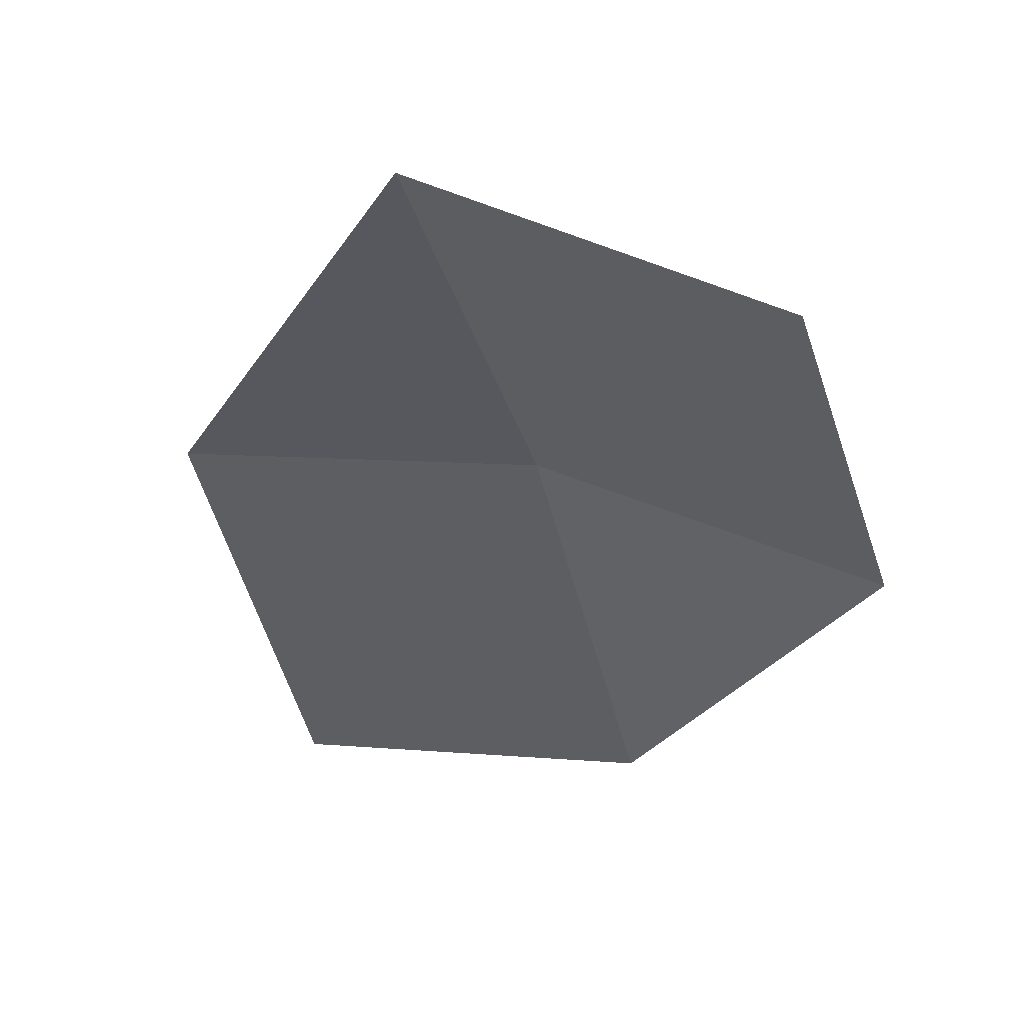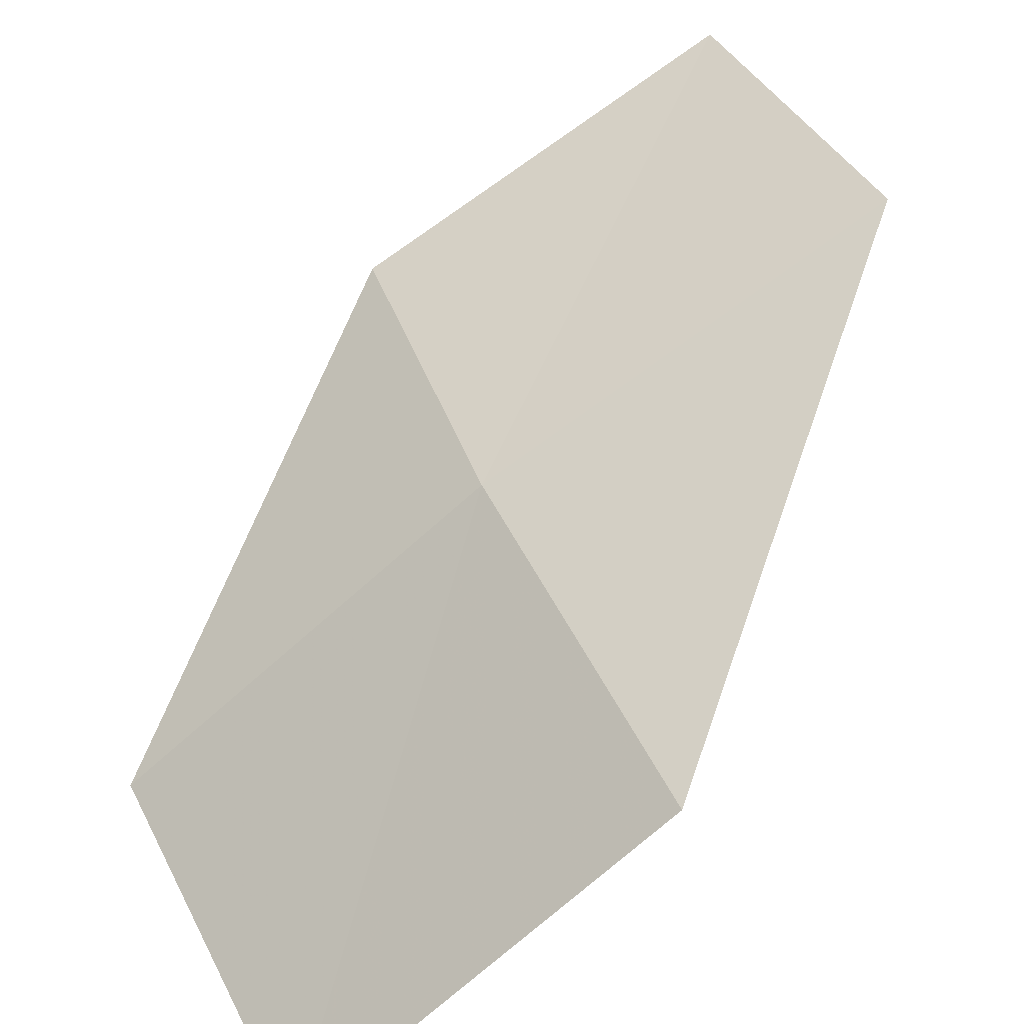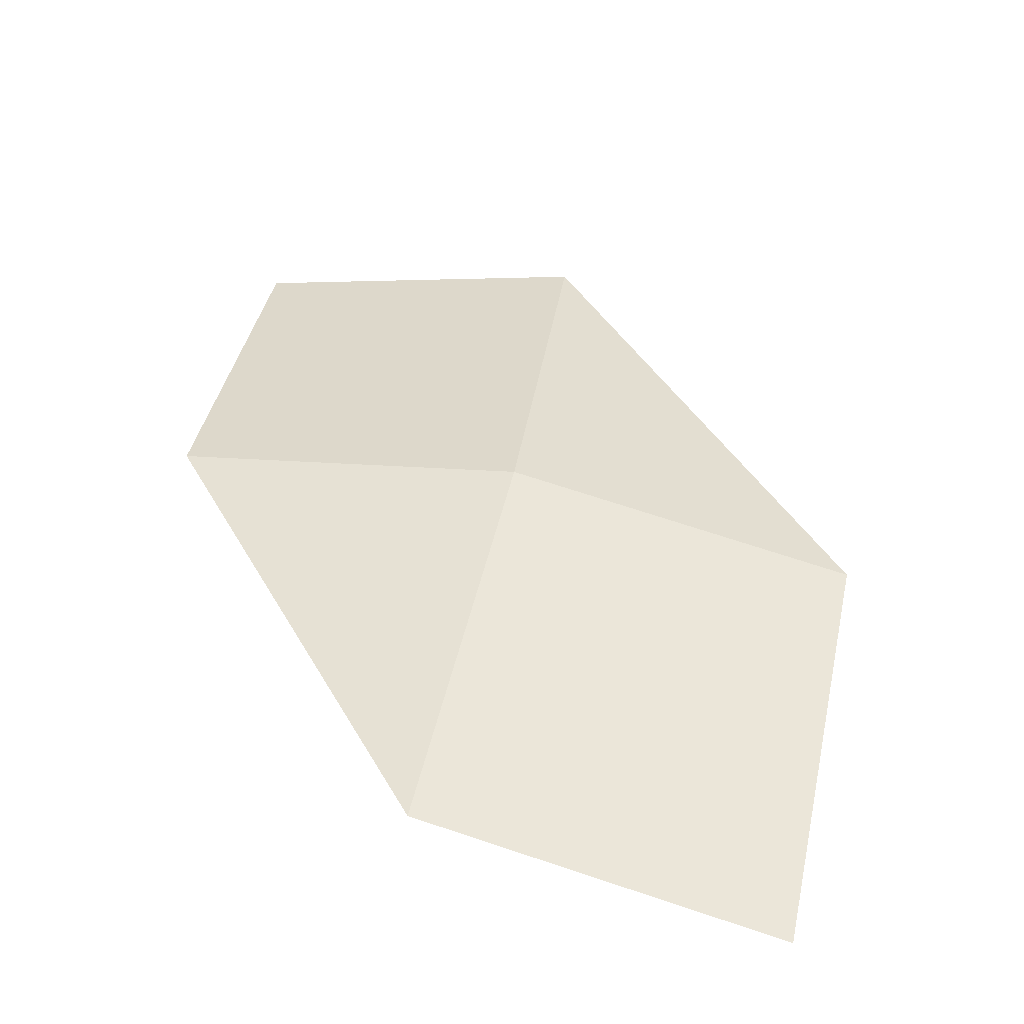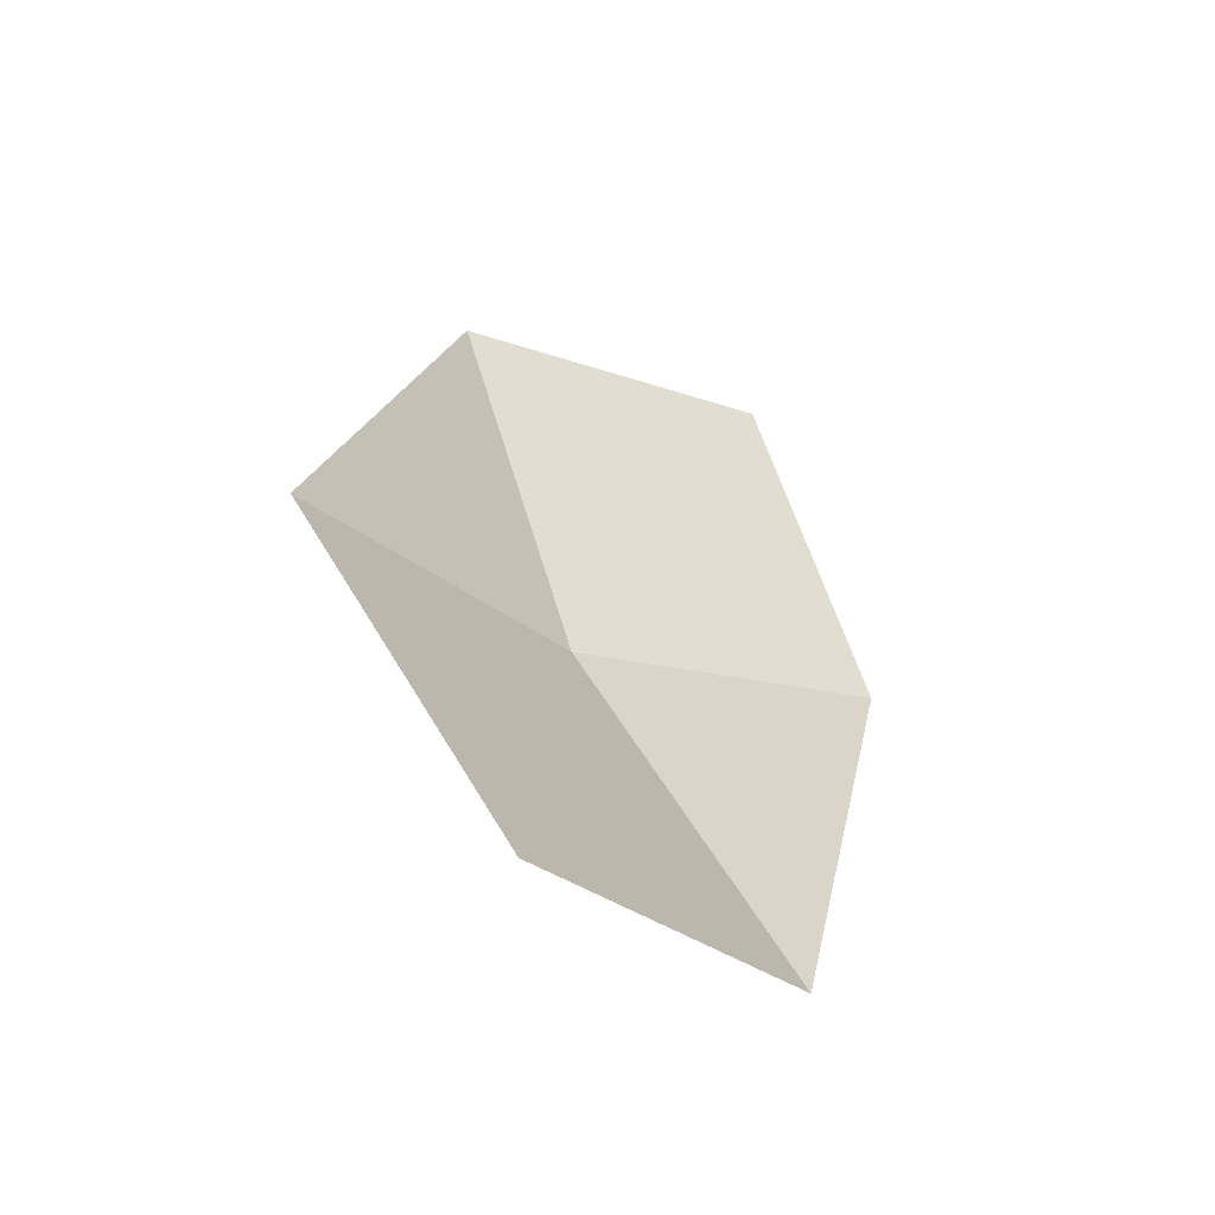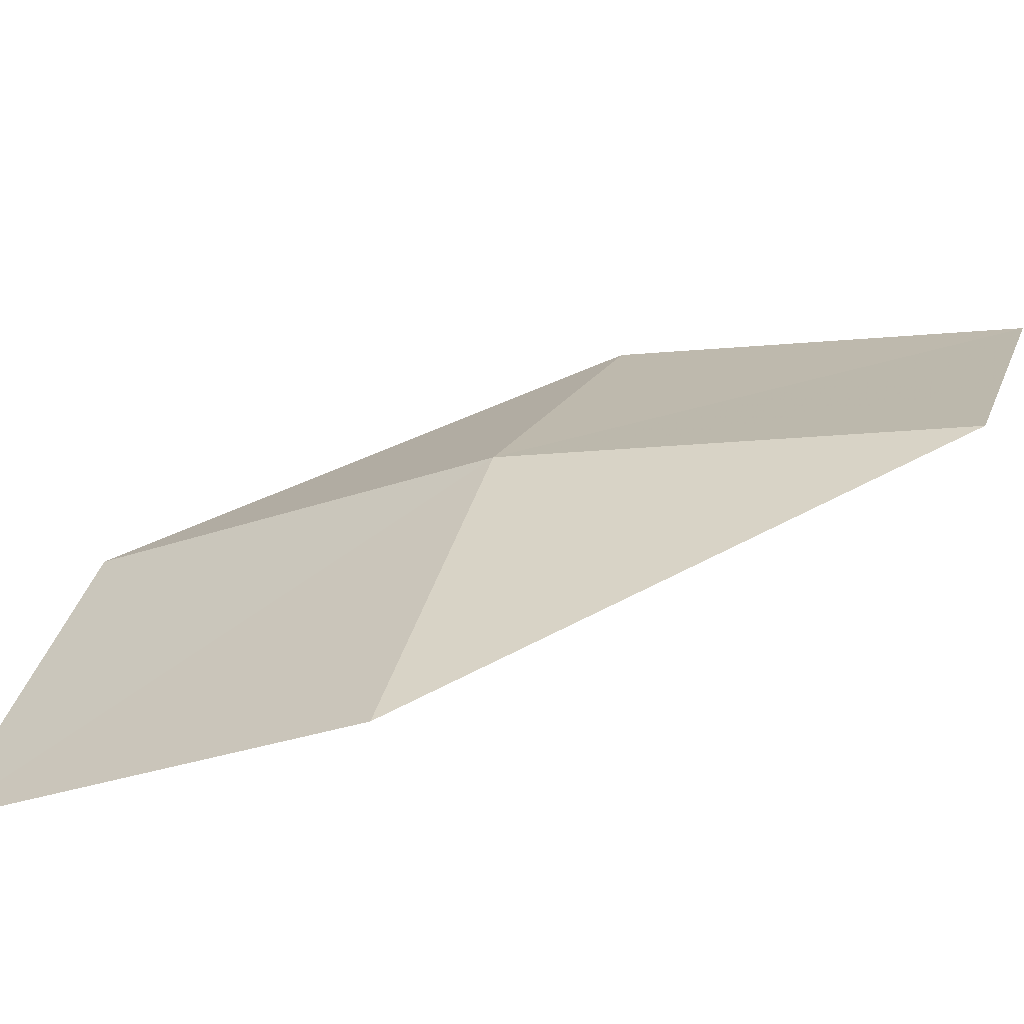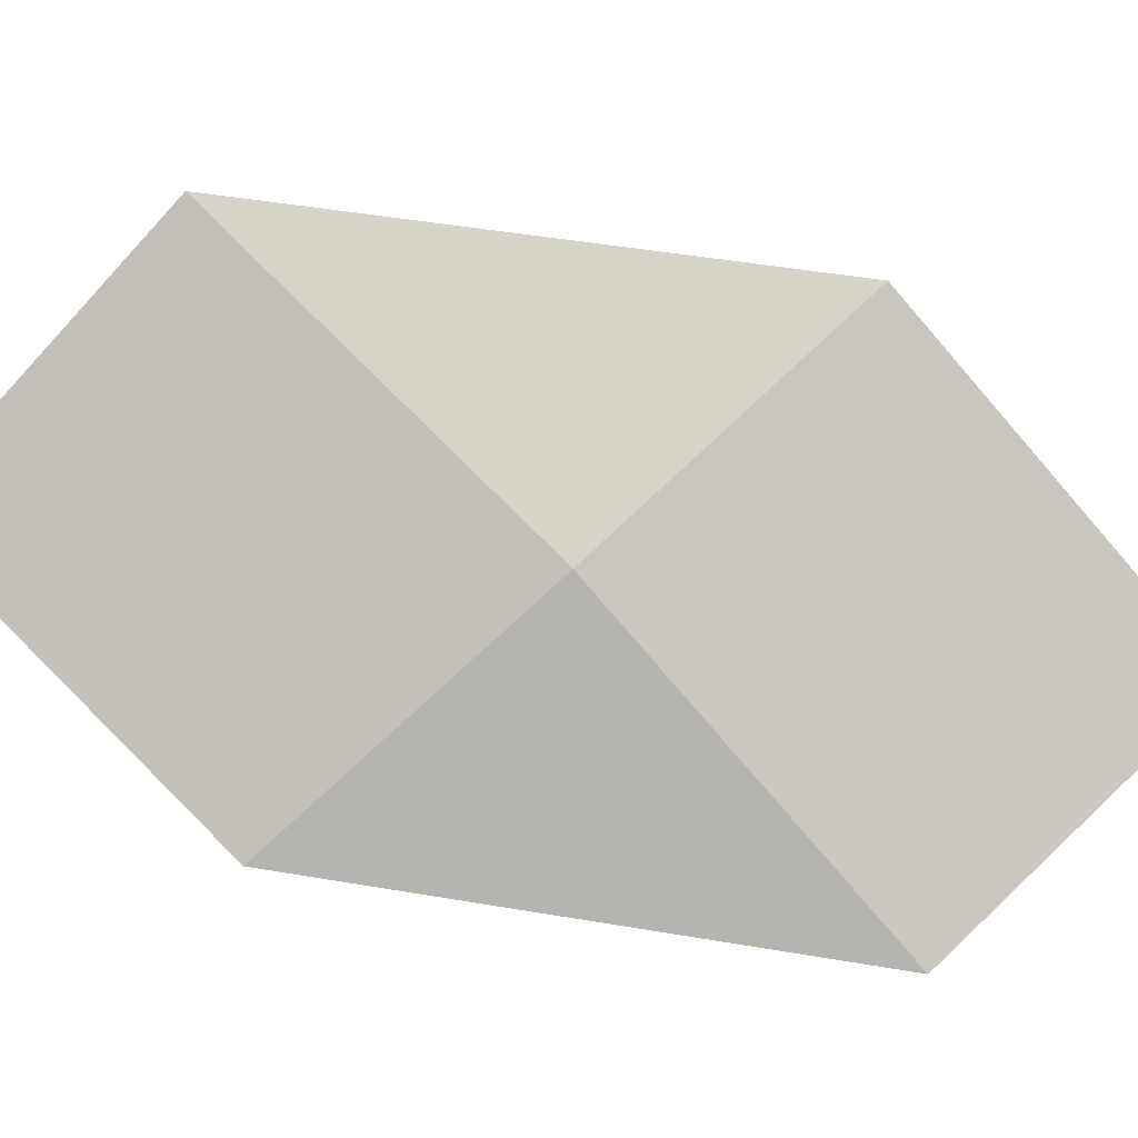
<metadata>
{"format":"obj","ext":"obj","renderer":"f3d","projection":"perspective","resolution":1024,"background":"white","views":[{"elev":-15.0,"azim":13.3,"up":"+Y"},{"elev":65.3,"azim":-124.1,"up":"+Y"},{"elev":-69.7,"azim":156.5,"up":"+Z"},{"elev":-35.3,"azim":-59.5,"up":"+Z"},{"elev":45.7,"azim":-81.0,"up":"+Y"},{"elev":60.7,"azim":130.1,"up":"+Y"}]}
</metadata>
<code>
v 14.28 -2.751 1.119
v 14.29 -2.943 0.7701
v 14.56 -2.885 1.191
v 13.97 -2.905 0.7311
v 13.96 -2.709 1.083
v 14.55 -2.789 1.542
v 14.26 -2.646 1.497
f 1 2 4
f 1 4 5
f 1 6 3
f 1 7 6
f 1 5 7
f 1 3 2

</code>
